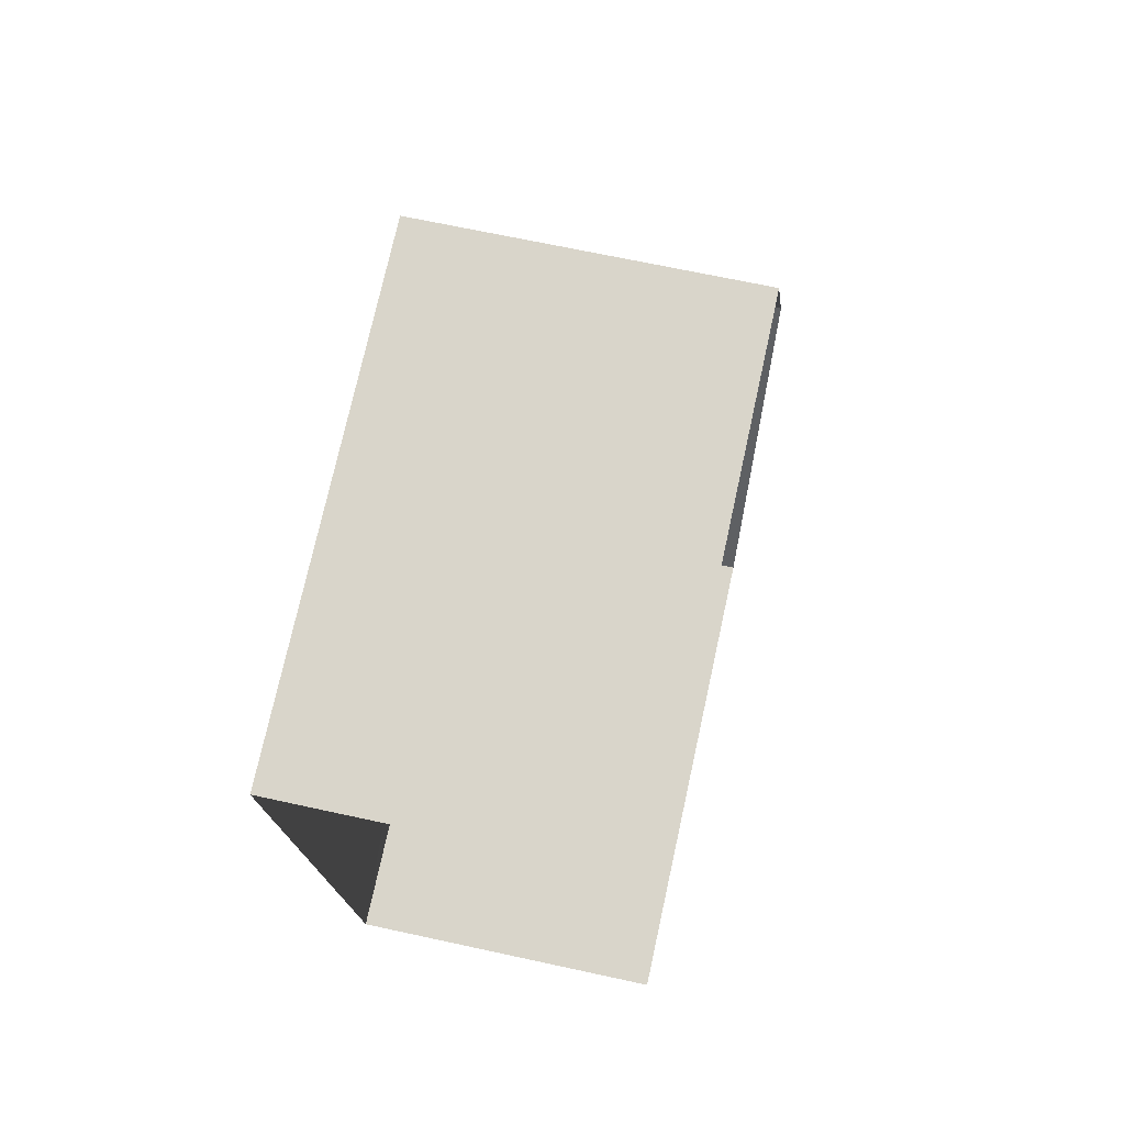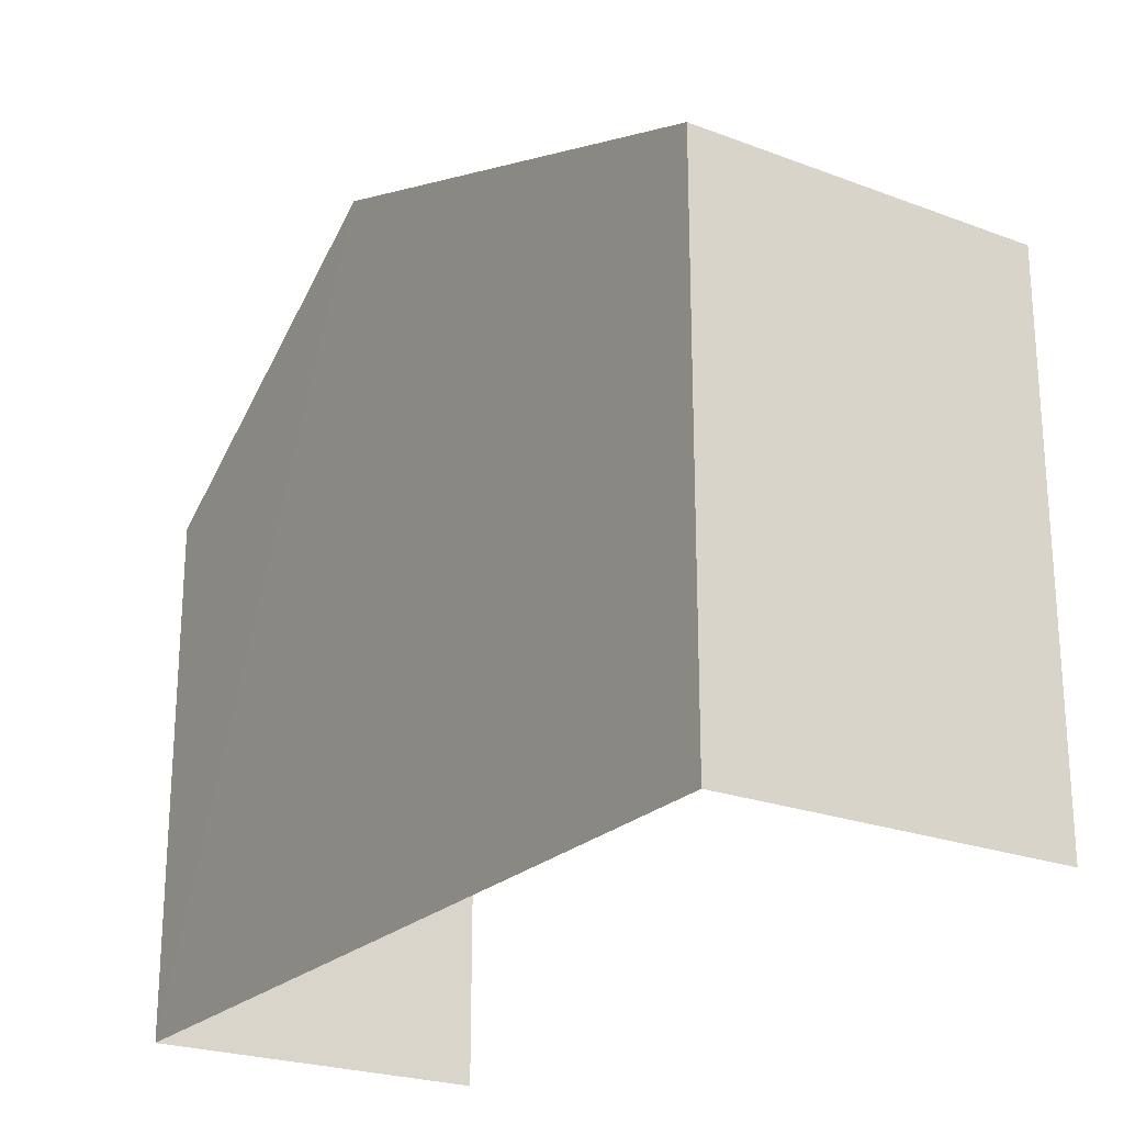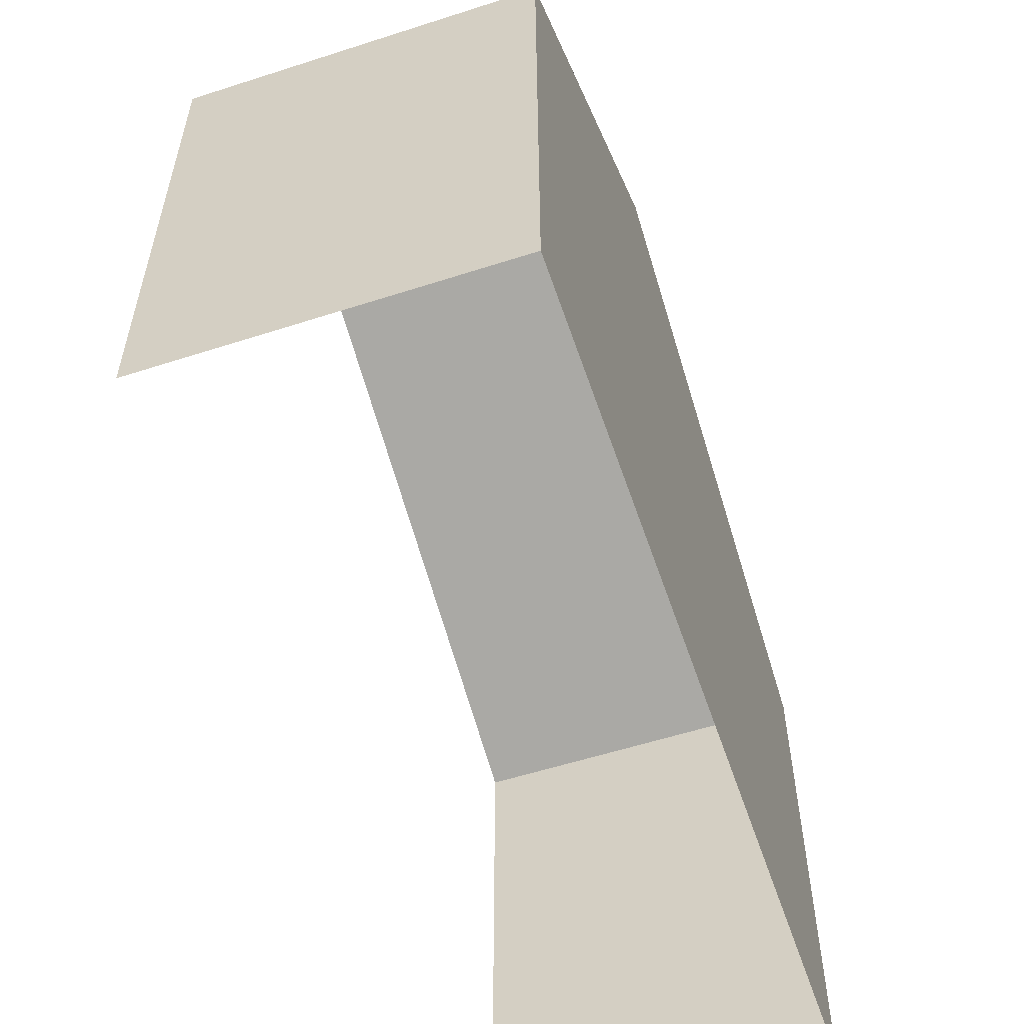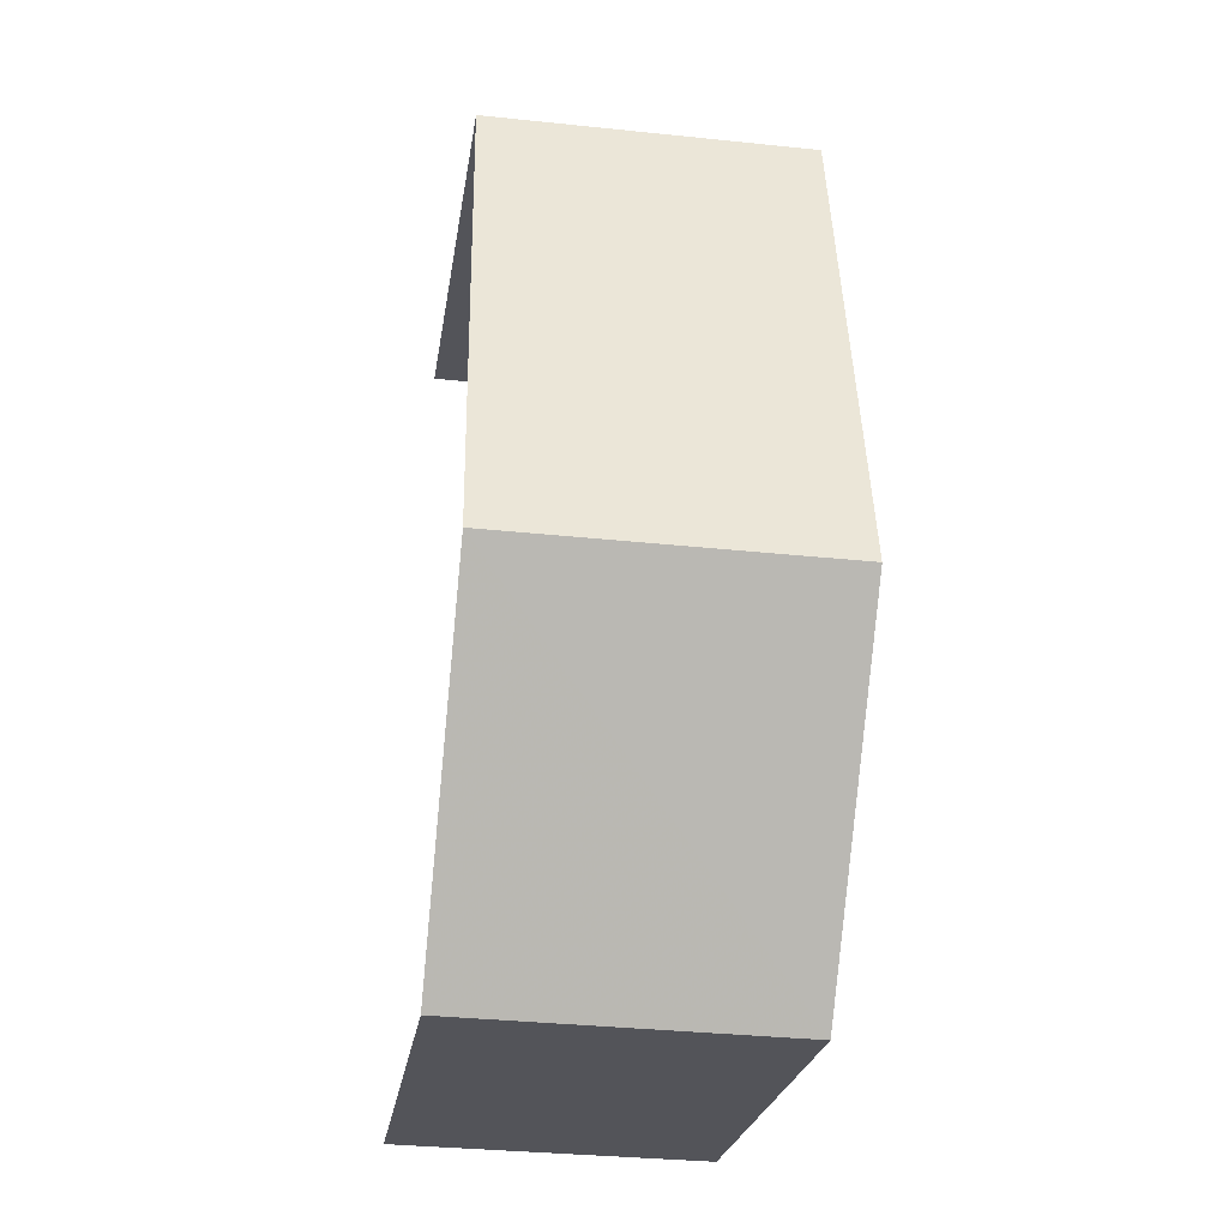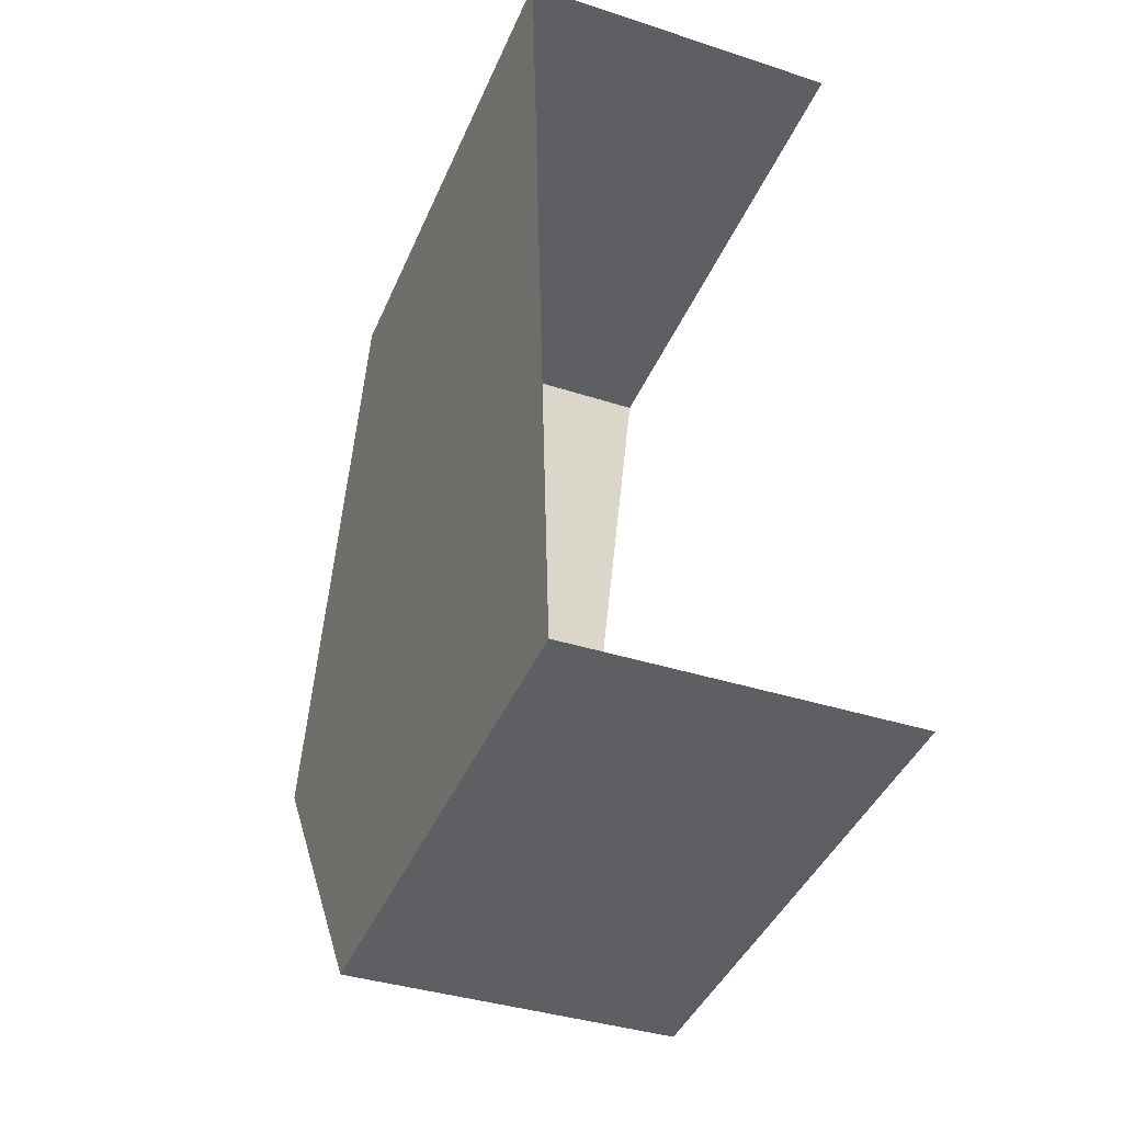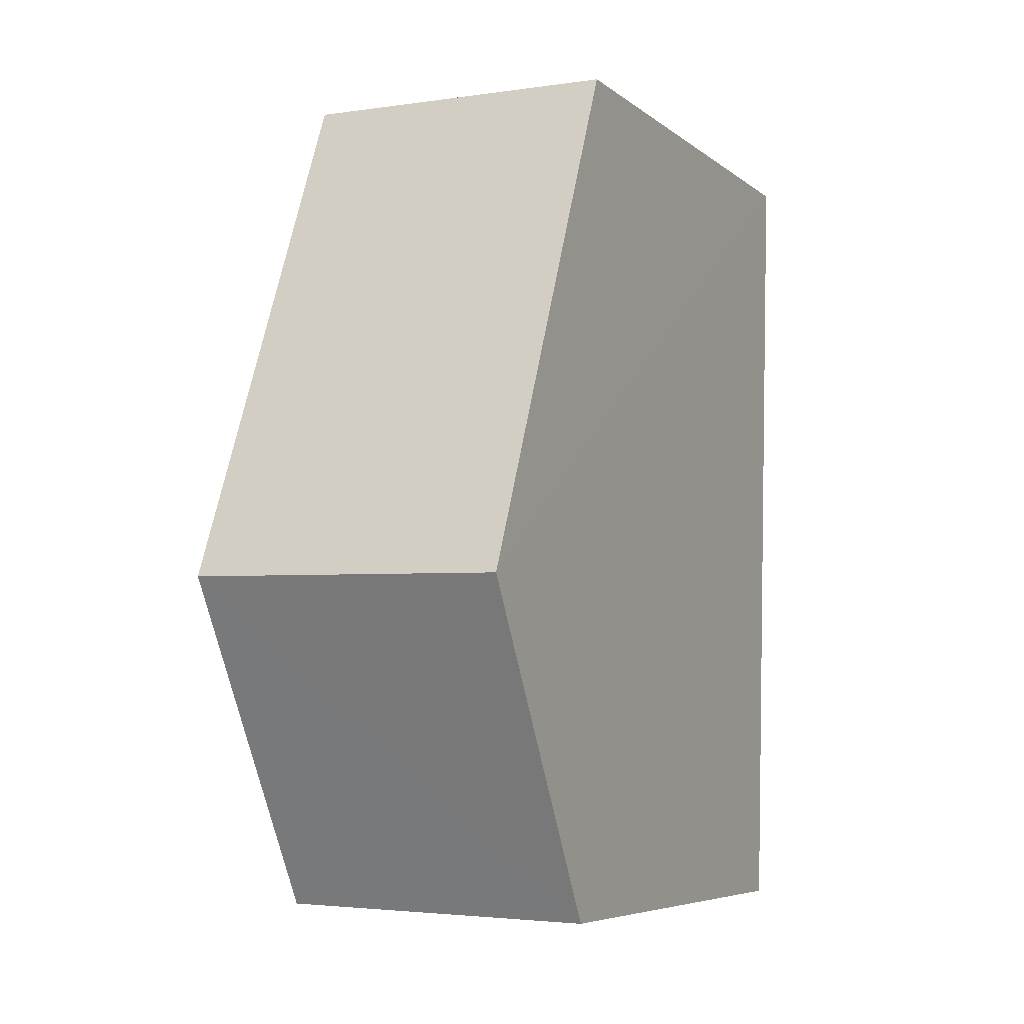
<metadata>
{"format":"obj","ext":"obj","renderer":"f3d","projection":"perspective","resolution":1024,"background":"white","views":[{"elev":74.3,"azim":-167.8,"up":"+Y"},{"elev":-23.4,"azim":146.2,"up":"+Z"},{"elev":-56.6,"azim":17.1,"up":"+Z"},{"elev":-23.6,"azim":-8.0,"up":"+Y"},{"elev":-42.3,"azim":158.0,"up":"+Y"},{"elev":-6.4,"azim":26.9,"up":"+Y"}]}
</metadata>
<code>
v -3.733e+05 -1.055e+05 21.7
v -3.733e+05 -1.055e+05 21.7
v -3.733e+05 -1.055e+05 21.7
v -3.733e+05 -1.055e+05 21.7
v -3.733e+05 -1.055e+05 30.89
v -3.733e+05 -1.055e+05 28.28
v -3.733e+05 -1.055e+05 30.89
v -3.733e+05 -1.055e+05 28.28
v -3.733e+05 -1.055e+05 28.27
v -3.733e+05 -1.055e+05 28.27
f 1 2 3
f 4 1 3
f 10 1 5
f 1 4 5
f 4 8 5
f 5 6 7
f 5 8 6
f 9 10 5
f 7 9 5
f 8 4 3
f 6 8 3
f 10 2 1
f 10 9 2
f 6 3 7
f 3 2 7
f 2 9 7

</code>
